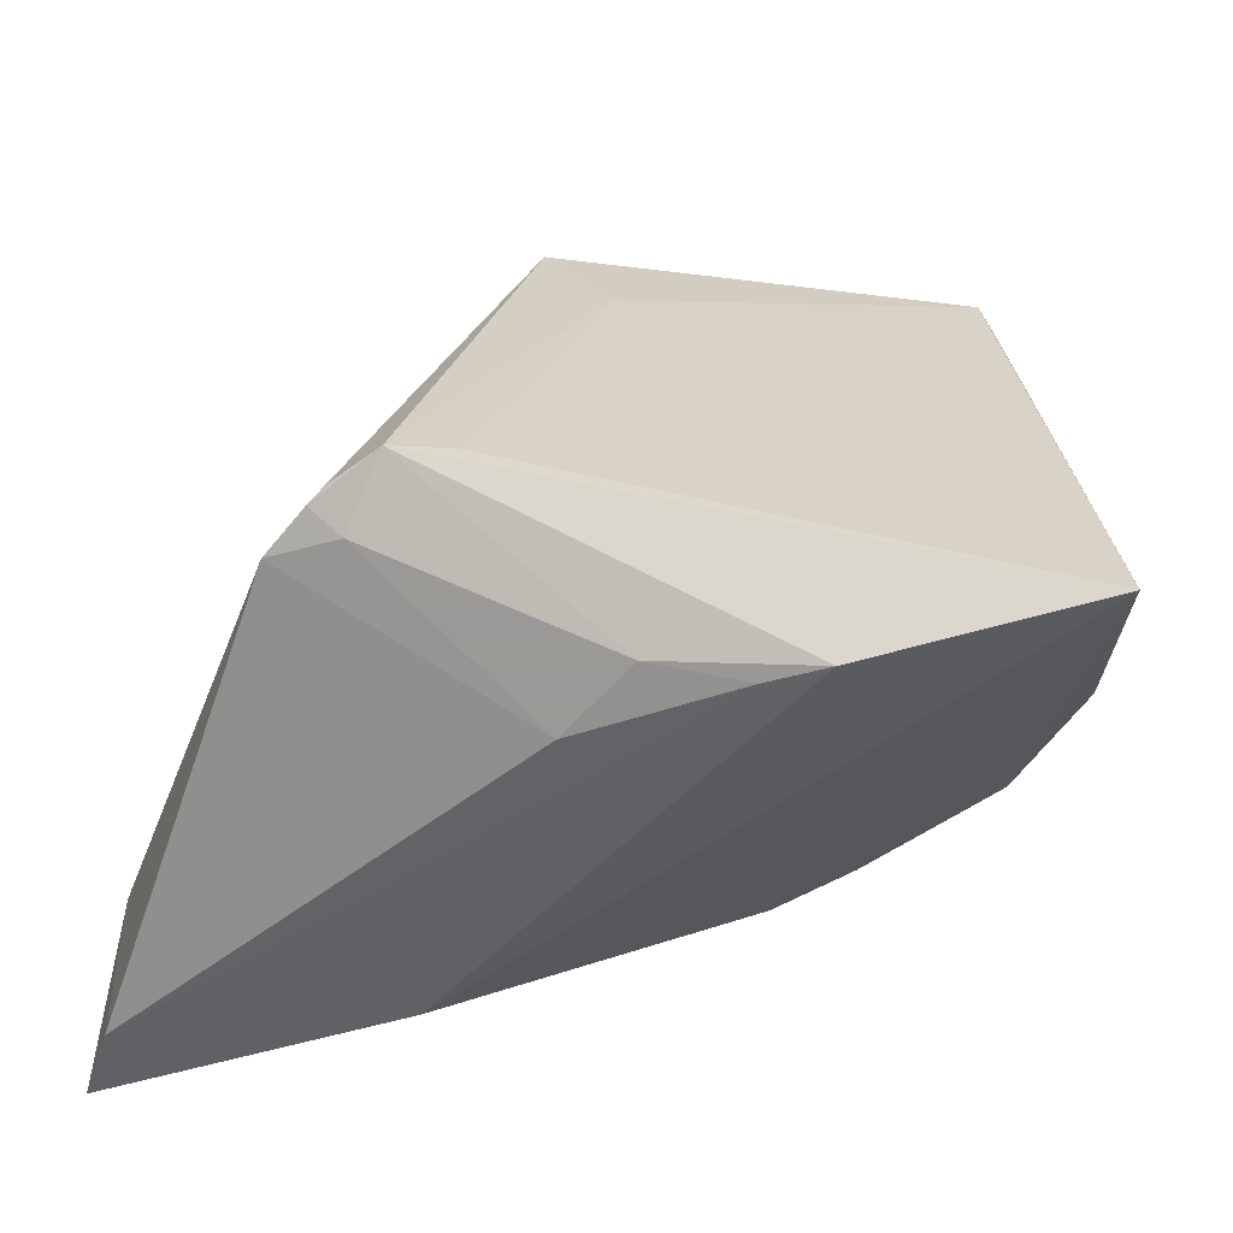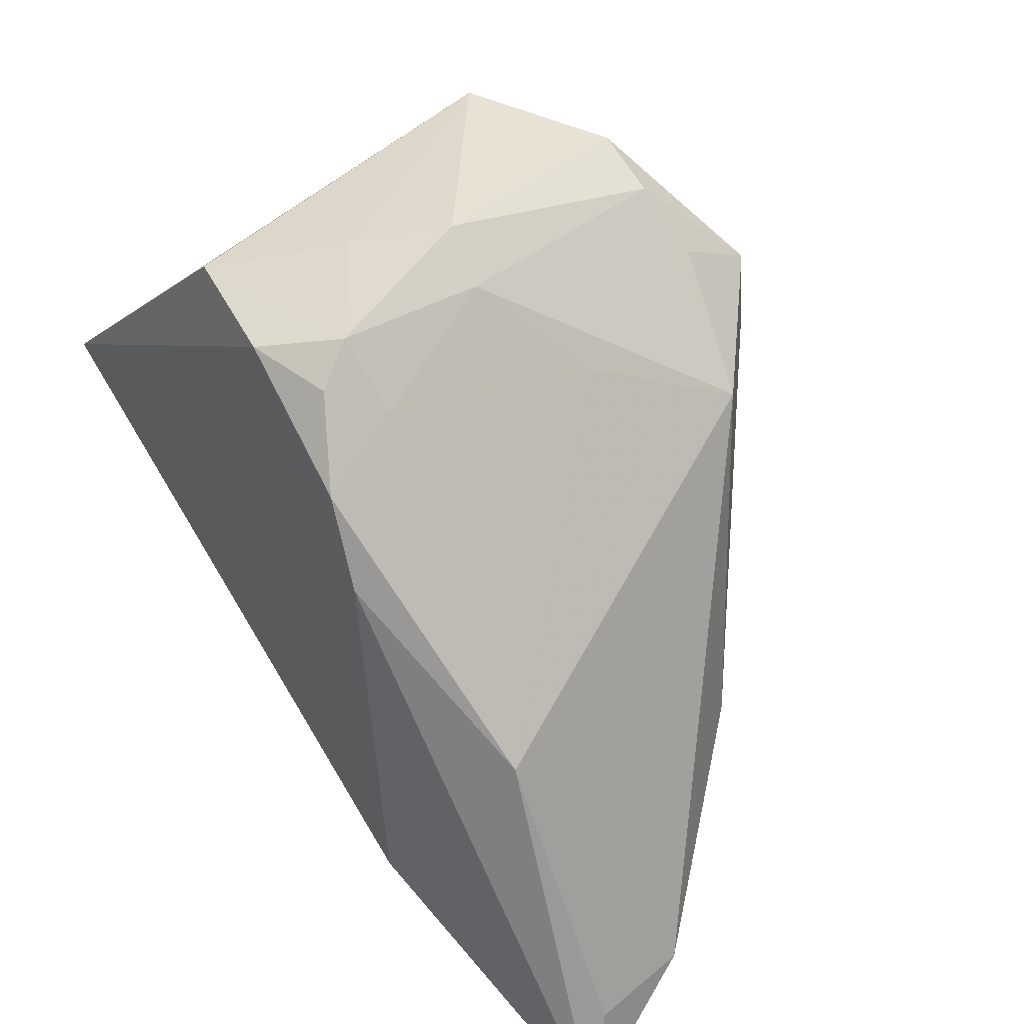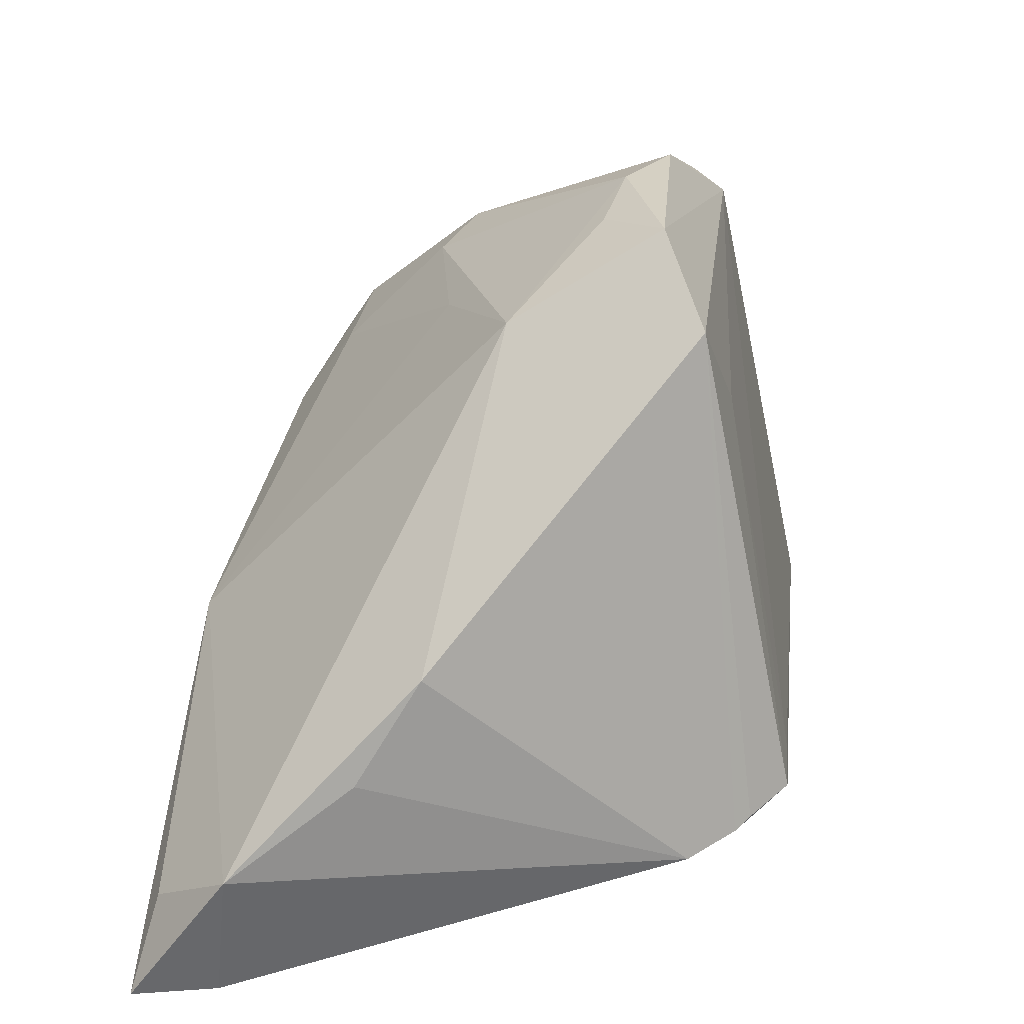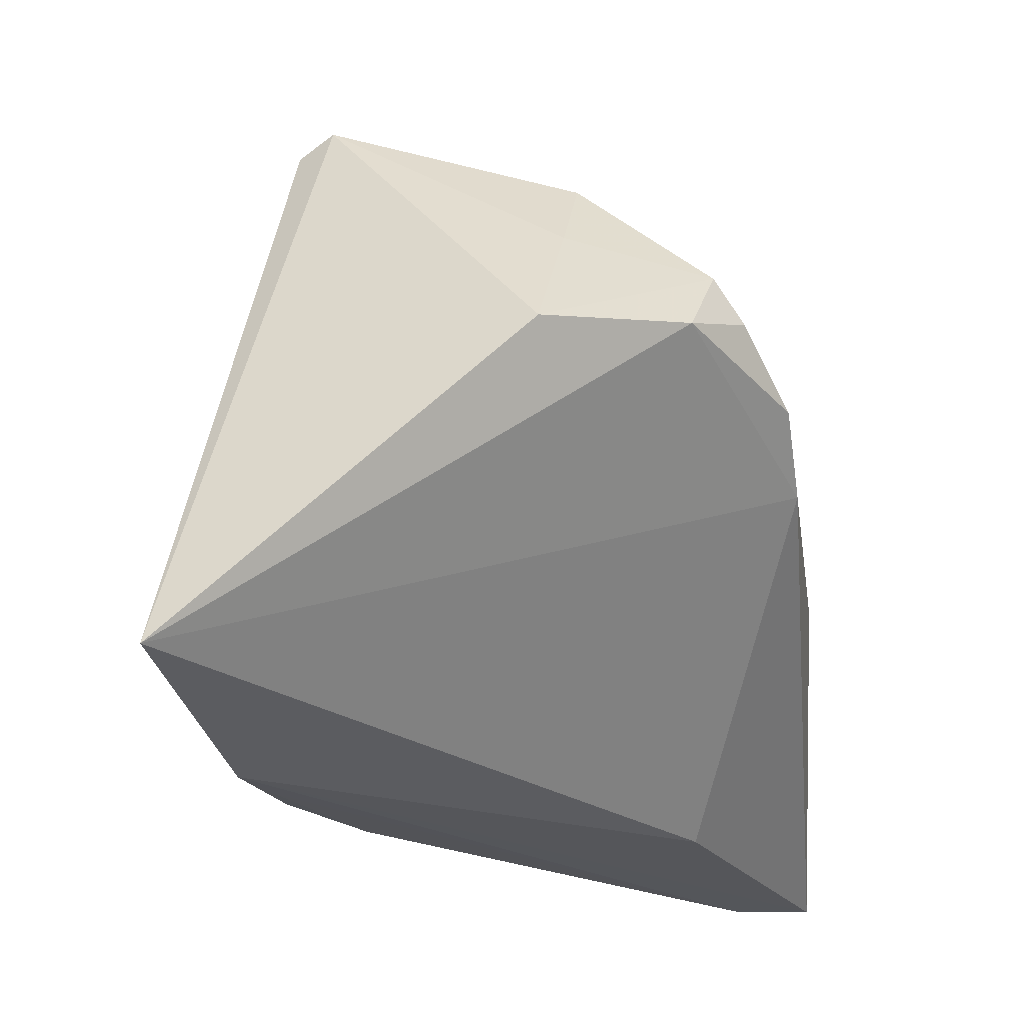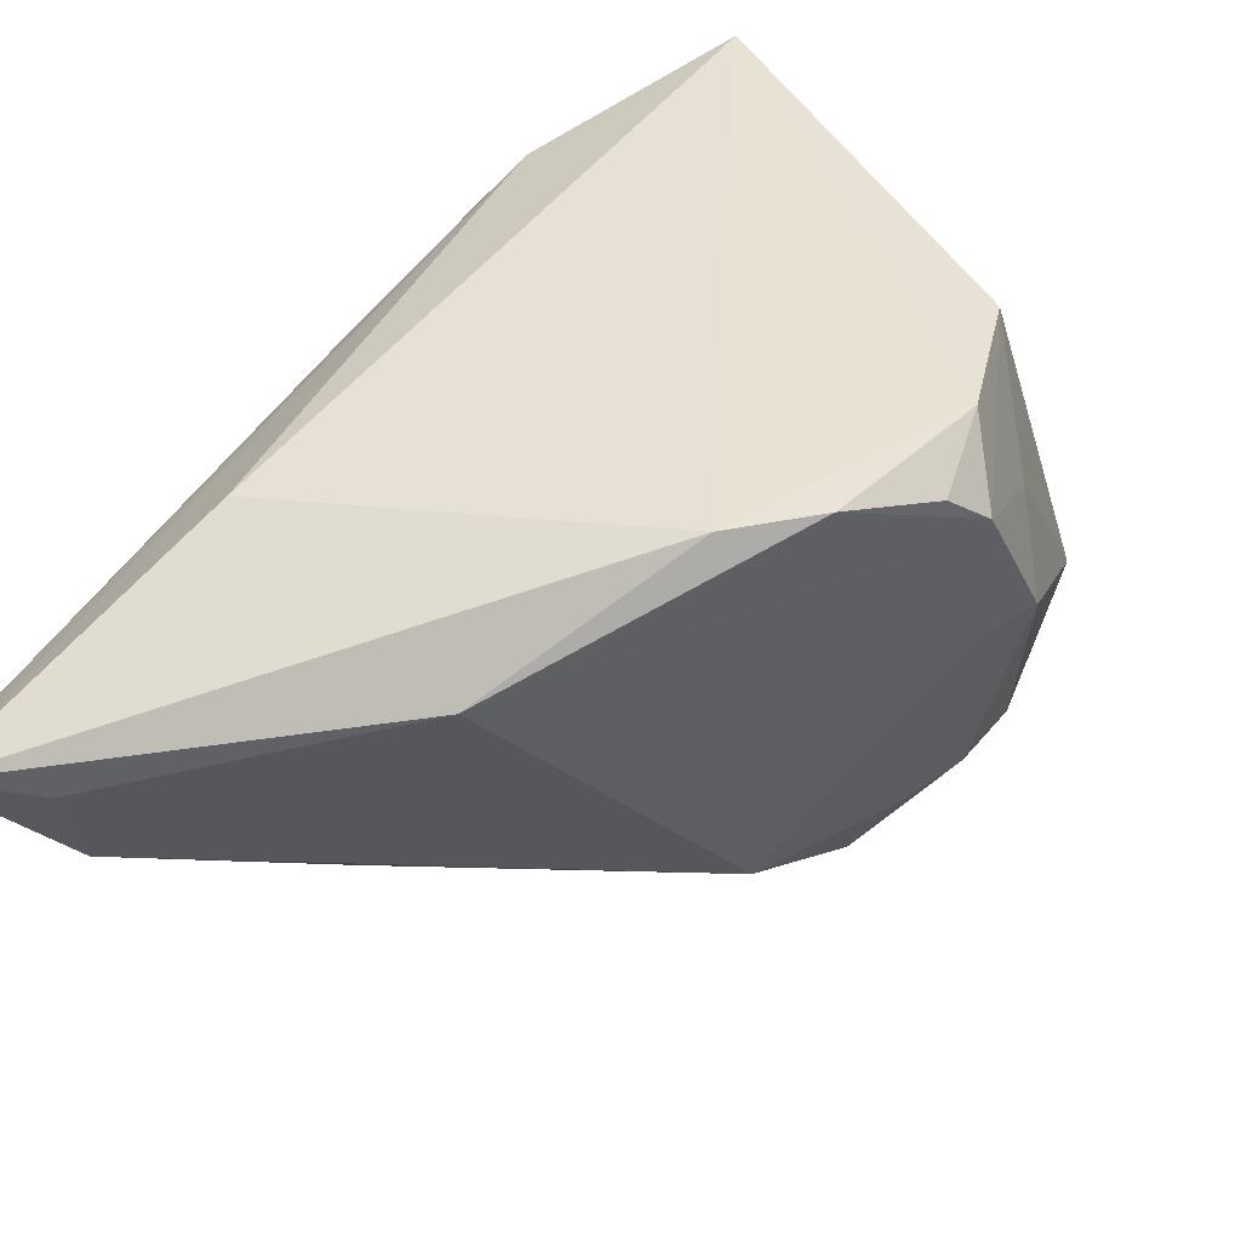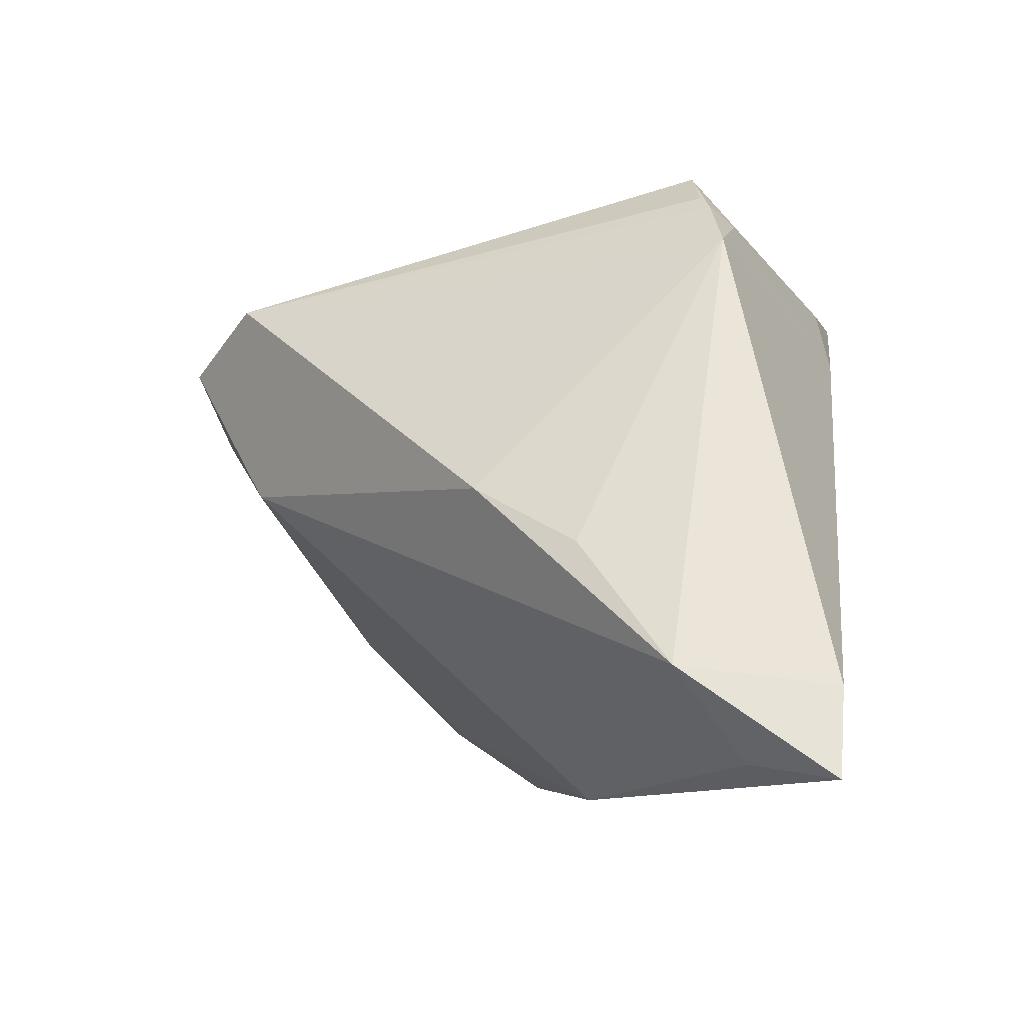
<metadata>
{"format":"obj","ext":"obj","renderer":"f3d","projection":"perspective","resolution":1024,"background":"white","views":[{"elev":38.1,"azim":7.0,"up":"+Z"},{"elev":-63.5,"azim":137.2,"up":"+Z"},{"elev":29.5,"azim":-80.6,"up":"+Y"},{"elev":-22.3,"azim":94.3,"up":"+Y"},{"elev":-75.7,"azim":43.6,"up":"+Z"},{"elev":-9.9,"azim":-82.5,"up":"+Z"}]}
</metadata>
<code>
v -0.02729 -0.01869 0.02694
v -0.02352 -0.02118 0.02559
v -0.005893 0.04473 0.01458
v 0.04461 0.007904 -0.008809
v 0.01959 -0.03171 0.02419
v -0.01211 0.03515 -0.001711
v -0.03921 0.005767 -0.006306
v -0.02069 -0.01645 0.03229
v -0.04463 -0.02221 -0.03552
v 0.01324 -0.03173 0.02168
v 0.004882 0.02902 -0.01137
v 0.03036 0.03533 0.01828
v 0.02253 0.02862 -0.01554
v -0.05114 -0.03128 -0.03743
v 0.03208 0.03728 0.01443
v -0.01451 0.03677 0.02012
v -0.01736 -0.03017 -0.02309
v 0.003022 -0.03019 0.02192
v 0.03726 0.01011 -0.02404
v 0.02977 0.01341 -0.02966
v -0.005748 0.02496 0.02273
v -0.04809 -0.03173 -0.02823
v 0.01039 0.04408 0.008404
v 0.01677 0.04465 0.01285
v 0.02269 0.01557 -0.02775
v -0.05001 -0.01533 -0.02616
v 0.03505 0.02173 -0.01094
v -0.01311 -0.003575 -0.03743
v -0.03128 -0.02025 0.02201
v 0.04373 -0.02524 0.02938
v 0.02832 0.03101 -0.0121
v -0.003725 -0.03173 0.01383
v -0.01426 -0.01531 0.03173
v -0.02575 -0.01763 0.02847
v 0.02238 0.006476 -0.0342
v 0.001544 0.04234 0.007071
v -0.04388 -0.005389 -0.01285
v 0.03137 0.01821 -0.0265
v 0.01366 0.0002585 -0.03519
f 39 17 14
f 30 17 39
f 4 15 30
f 30 15 12
f 28 39 14
f 35 39 28
f 11 28 6
f 2 18 8
f 32 18 2
f 5 17 30
f 14 17 5
f 30 8 5
f 8 18 5
f 16 12 3
f 3 6 16
f 6 7 16
f 26 7 6
f 6 28 26
f 19 4 30
f 30 39 19
f 19 39 35
f 33 8 30
f 30 12 33
f 10 18 32
f 10 5 18
f 29 16 7
f 32 2 29
f 9 28 14
f 14 26 9
f 9 26 28
f 12 16 21
f 21 33 12
f 21 16 8
f 8 33 21
f 36 6 3
f 3 23 36
f 36 23 6
f 13 11 6
f 6 23 13
f 24 23 3
f 3 12 24
f 24 12 15
f 16 29 1
f 1 2 8
f 1 29 2
f 7 26 37
f 37 29 7
f 26 29 37
f 22 26 14
f 22 29 26
f 32 29 22
f 22 10 32
f 14 5 22
f 5 10 22
f 35 28 25
f 28 11 25
f 11 13 25
f 15 4 27
f 31 13 23
f 23 24 31
f 31 24 15
f 15 27 31
f 8 16 34
f 34 1 8
f 16 1 34
f 35 25 38
f 38 31 27
f 38 25 13
f 13 31 38
f 4 19 38
f 38 27 4
f 20 19 35
f 35 38 20
f 20 38 19

</code>
